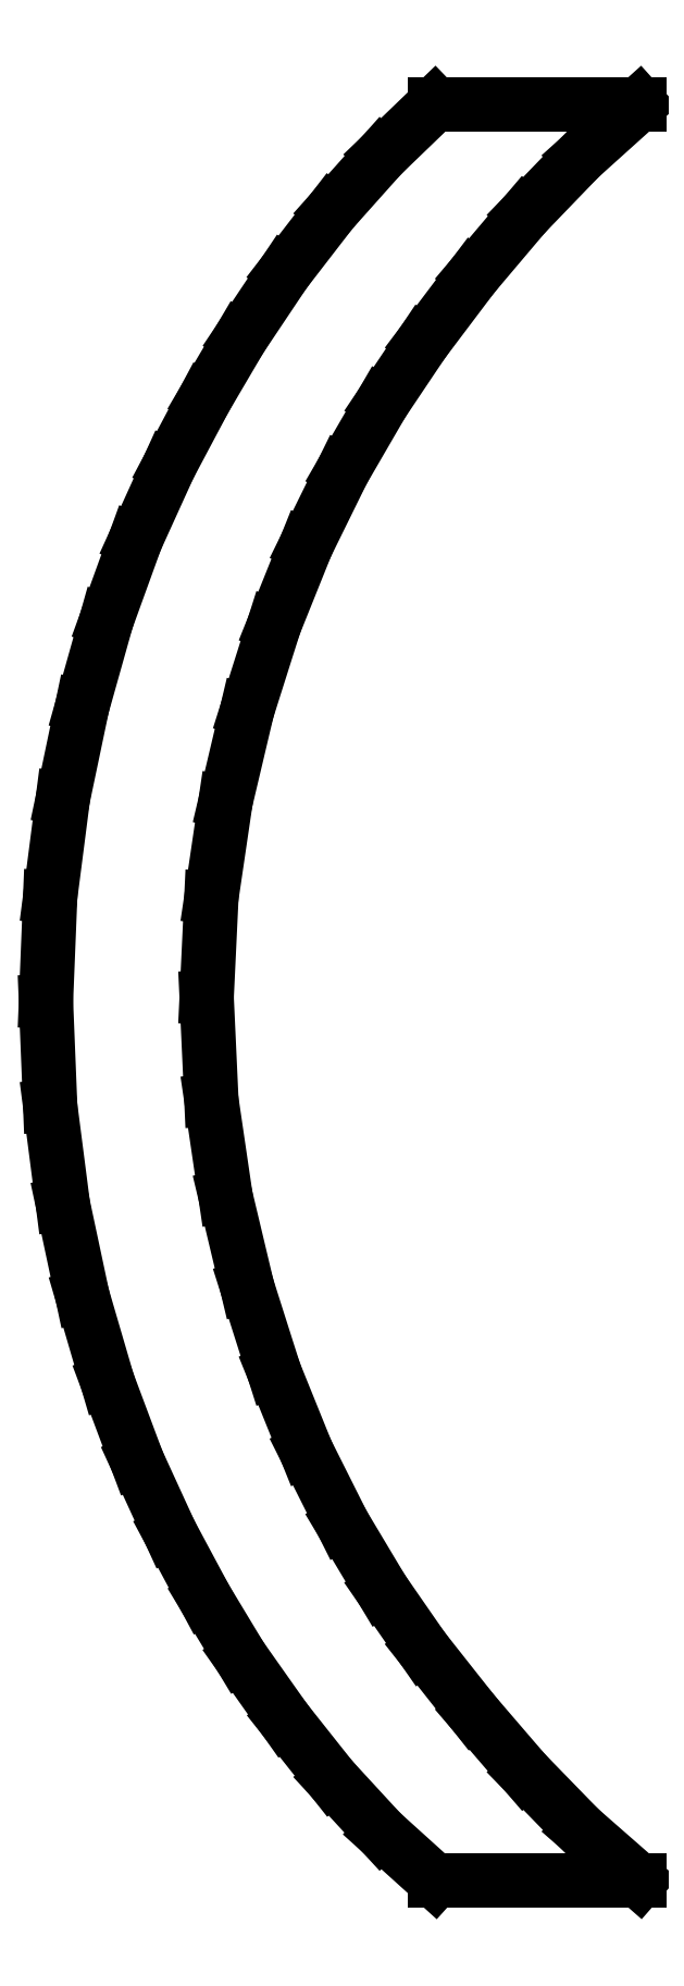
<metadata>
{"format":"dxf","ext":"dxf","renderer":"ezdxf+matplotlib","layout":"modelspace","background":"white","min_lineweight":24,"dpi":150}
</metadata>
<code>
0
SECTION
2
ENTITIES
0
LINE
8
0
10
3.486
20
-1.597
30
0
11
3.111
21
-1.259
31
0
0
LINE
8
0
10
3.111
20
-1.259
30
0
11
2.764
21
-0.8819
31
0
0
LINE
8
0
10
2.764
20
-0.8819
30
0
11
2.438
21
-0.4705
31
0
0
LINE
8
0
10
2.438
20
-0.4705
30
0
11
2.125
21
-0.02778
31
0
0
LINE
8
0
10
2.125
20
-0.02778
30
0
11
1.877
21
0.3837
31
0
0
LINE
8
0
10
1.877
20
0.3837
30
0
11
1.632
21
0.8403
31
0
0
LINE
8
0
10
1.632
20
0.8403
30
0
11
1.401
21
1.344
31
0
0
LINE
8
0
10
1.401
20
1.344
30
0
11
1.194
21
1.896
31
0
0
LINE
8
0
10
1.194
20
1.896
30
0
11
1.019
21
2.495
31
0
0
LINE
8
0
10
1.019
20
2.495
30
0
11
0.8819
21
3.139
31
0
0
LINE
8
0
10
0.8819
20
3.139
30
0
11
0.7933
21
3.826
31
0
0
LINE
8
0
10
0.7933
20
3.826
30
0
11
0.7639
21
4.556
31
0
0
LINE
8
0
10
0.7639
20
4.556
30
0
11
0.7933
21
5.285
31
0
0
LINE
8
0
10
0.7933
20
5.285
30
0
11
0.8819
21
5.972
31
0
0
LINE
8
0
10
0.8819
20
5.972
30
0
11
1.017
21
6.618
31
0
0
LINE
8
0
10
1.017
20
6.618
30
0
11
1.188
21
7.222
31
0
0
LINE
8
0
10
1.188
20
7.222
30
0
11
1.391
21
7.783
31
0
0
LINE
8
0
10
1.391
20
7.783
30
0
11
1.625
21
8.299
31
0
0
LINE
8
0
10
1.625
20
8.299
30
0
11
1.875
21
8.769
31
0
0
LINE
8
0
10
1.875
20
8.769
30
0
11
2.125
21
9.194
31
0
0
LINE
8
0
10
2.125
20
9.194
30
0
11
2.434
21
9.656
31
0
0
LINE
8
0
10
2.434
20
9.656
30
0
11
2.764
21
10.08
31
0
0
LINE
8
0
10
2.764
20
10.08
30
0
11
3.115
21
10.48
31
0
0
LINE
8
0
10
3.115
20
10.48
30
0
11
3.486
21
10.83
31
0
0
LINE
8
0
10
3.486
20
10.83
30
0
11
4.917
21
10.83
31
0
0
LINE
8
0
10
4.917
20
10.83
30
0
11
4.502
21
10.46
31
0
0
LINE
8
0
10
4.502
20
10.46
30
0
11
4.118
21
10.06
31
0
0
LINE
8
0
10
4.118
20
10.06
30
0
11
3.755
21
9.634
31
0
0
LINE
8
0
10
3.755
20
9.634
30
0
11
3.403
21
9.167
31
0
0
LINE
8
0
10
3.403
20
9.167
30
0
11
3.116
21
8.74
31
0
0
LINE
8
0
10
3.116
20
8.74
30
0
11
2.84
21
8.264
31
0
0
LINE
8
0
10
2.84
20
8.264
30
0
11
2.585
21
7.745
31
0
0
LINE
8
0
10
2.585
20
7.745
30
0
11
2.361
21
7.188
31
0
0
LINE
8
0
10
2.361
20
7.188
30
0
11
2.172
21
6.59
31
0
0
LINE
8
0
10
2.172
20
6.59
30
0
11
2.021
21
5.951
31
0
0
LINE
8
0
10
2.021
20
5.951
30
0
11
1.922
21
5.28
31
0
0
LINE
8
0
10
1.922
20
5.28
30
0
11
1.889
21
4.583
31
0
0
LINE
8
0
10
1.889
20
4.583
30
0
11
1.922
21
3.868
31
0
0
LINE
8
0
10
1.922
20
3.868
30
0
11
2.021
21
3.194
31
0
0
LINE
8
0
10
2.021
20
3.194
30
0
11
2.172
21
2.561
31
0
0
LINE
8
0
10
2.172
20
2.561
30
0
11
2.361
21
1.965
31
0
0
LINE
8
0
10
2.361
20
1.965
30
0
11
2.585
21
1.411
31
0
0
LINE
8
0
10
2.585
20
1.411
30
0
11
2.84
21
0.9028
31
0
0
LINE
8
0
10
2.84
20
0.9028
30
0
11
3.116
21
0.441
31
0
0
LINE
8
0
10
3.116
20
0.441
30
0
11
3.403
21
0.02778
31
0
0
LINE
8
0
10
3.403
20
0.02778
30
0
11
3.755
21
-0.4183
31
0
0
LINE
8
0
10
3.755
20
-0.4183
30
0
11
4.118
21
-0.8403
31
0
0
LINE
8
0
10
4.118
20
-0.8403
30
0
11
4.502
21
-1.234
31
0
0
LINE
8
0
10
4.502
20
-1.234
30
0
11
4.917
21
-1.597
31
0
0
LINE
8
0
10
4.917
20
-1.597
30
0
11
3.486
21
-1.597
31
0
0
ENDSEC
0
EOF

</code>
